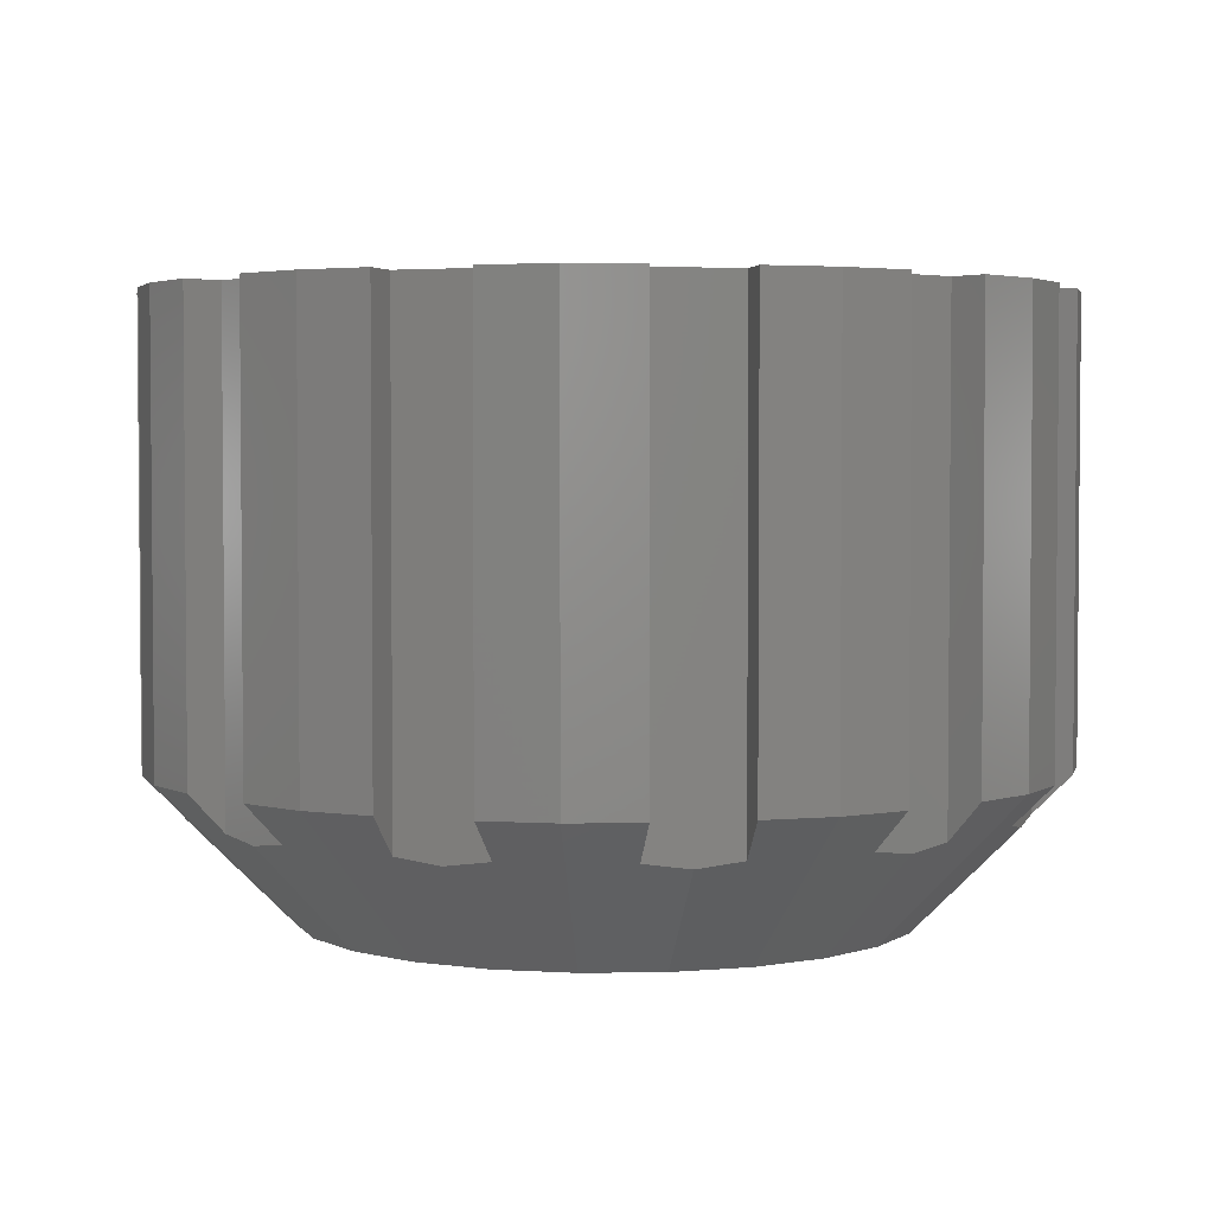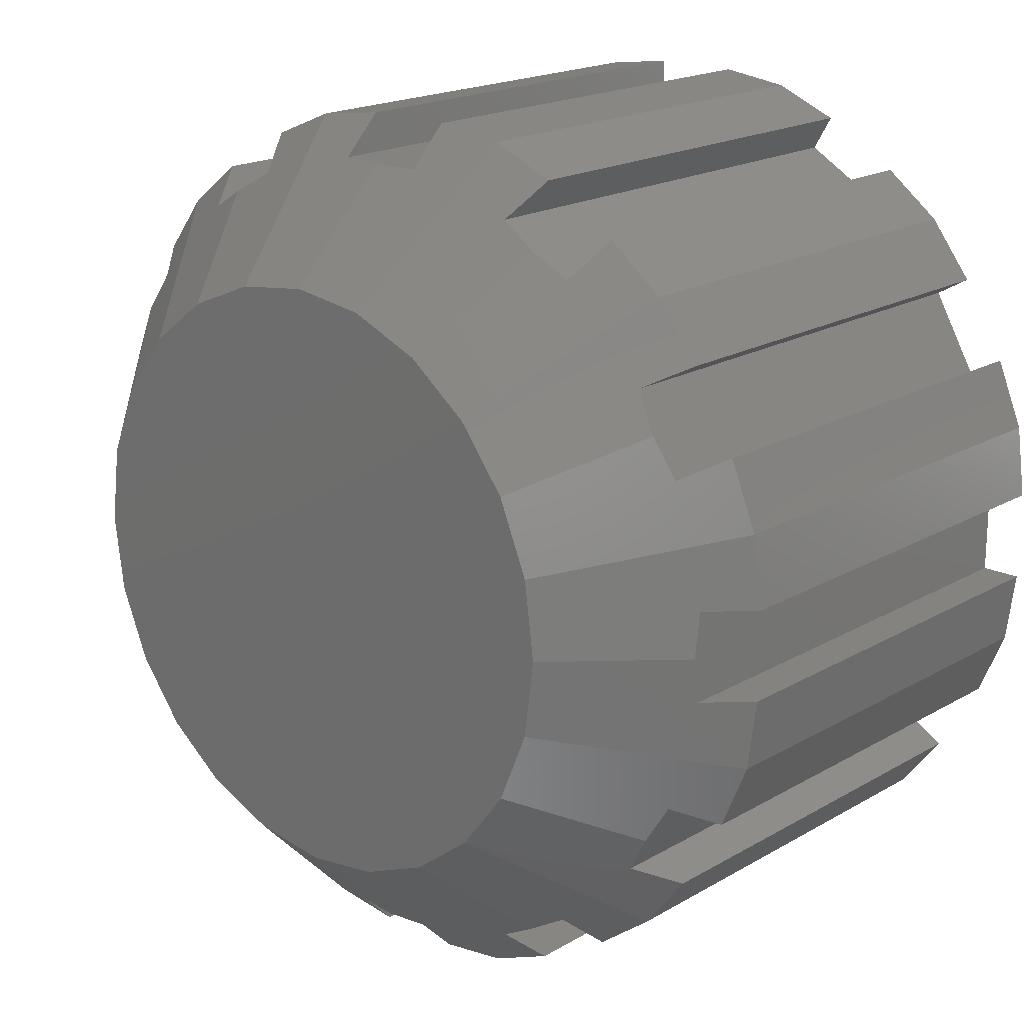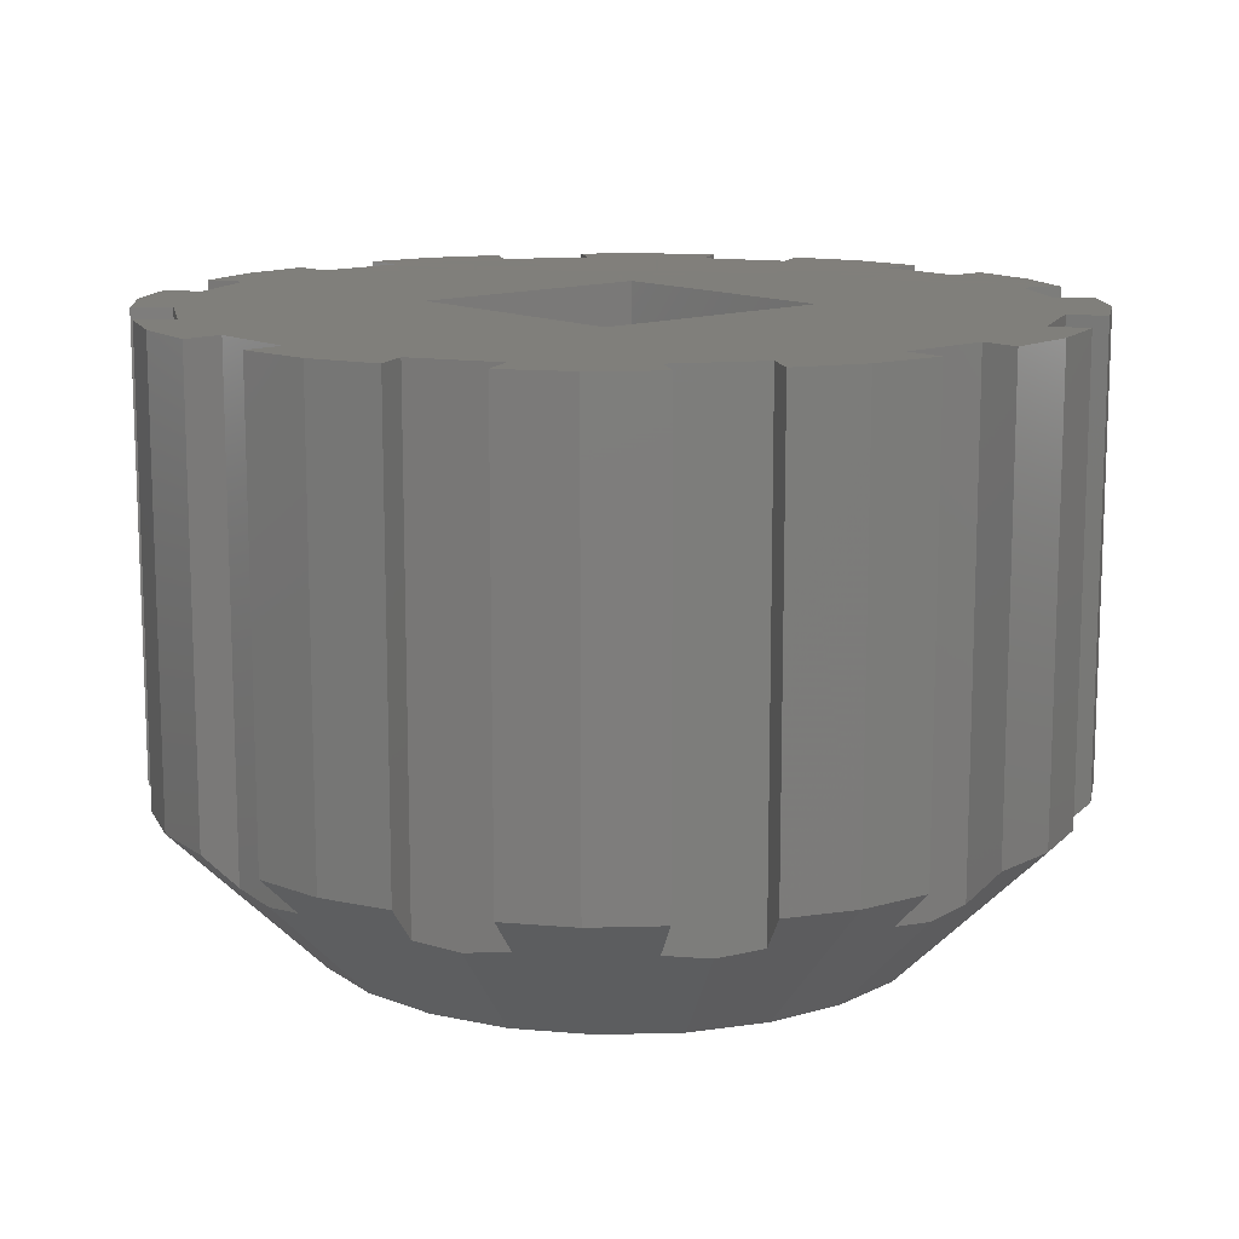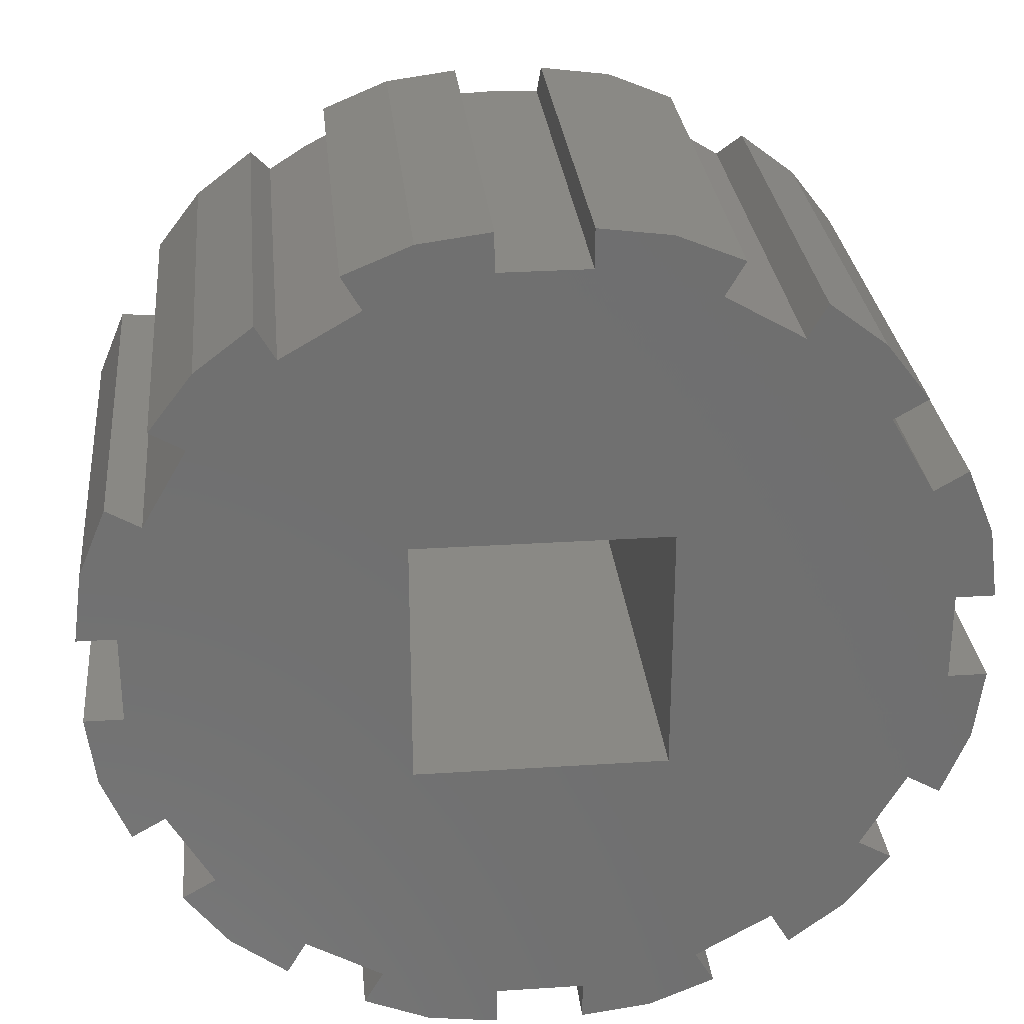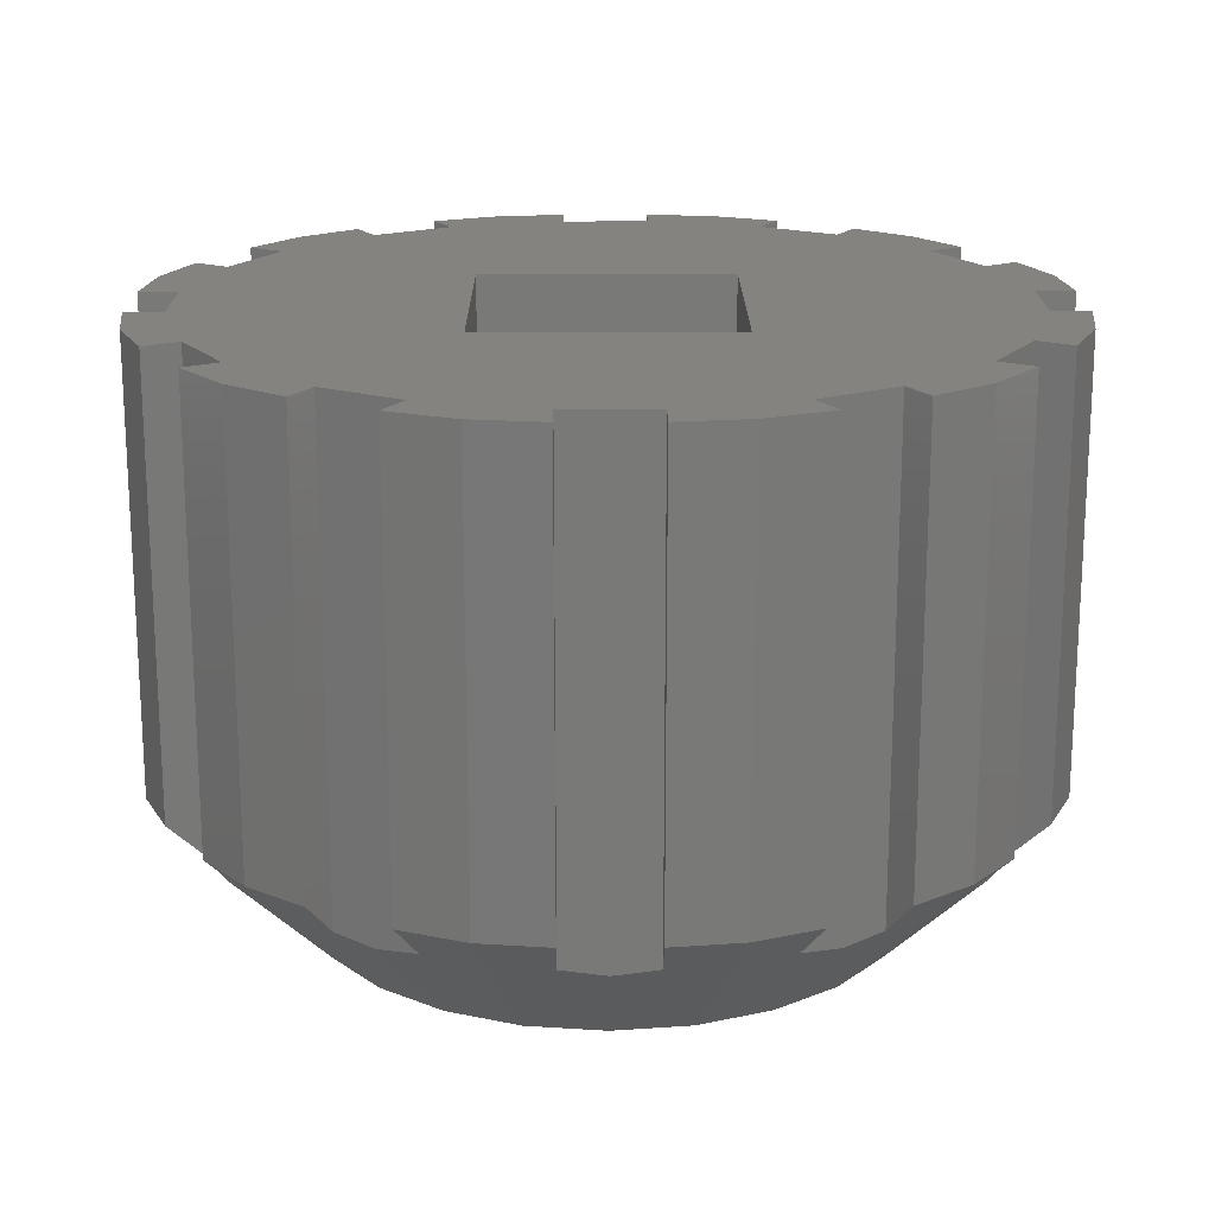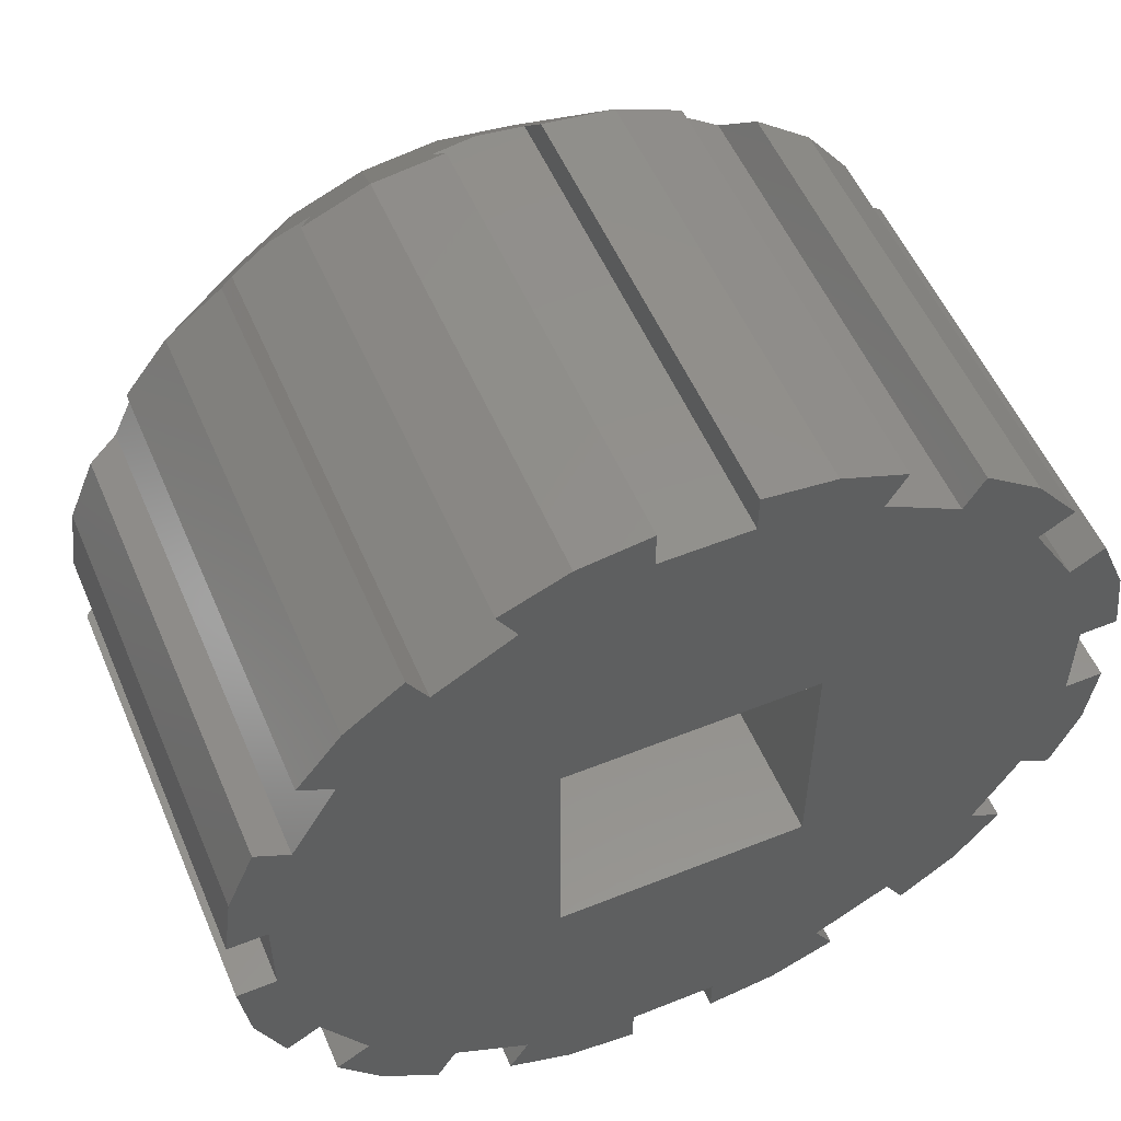
<metadata>
{"format":"stl","ext":"stl","renderer":"f3d","projection":"perspective","resolution":1024,"background":"white","views":[{"elev":3.2,"azim":169.8,"up":"+Z"},{"elev":18.9,"azim":-137.6,"up":"+Y"},{"elev":13.1,"azim":-131.1,"up":"+Z"},{"elev":28.3,"azim":-5.6,"up":"+Y"},{"elev":18.4,"azim":89.7,"up":"+Z"},{"elev":54.4,"azim":-23.0,"up":"+Y"}]}
</metadata>
<code>
# stl→obj: 188 verts, 372 faces
v 2.7 0.3 4
v 2.7 0.1454 0.7191
v 2.7 0.3 0.7395
v 2.7 -0.1454 0.7191
v 2.7 0 0.7
v 2.7 -0.3 4
v 2.7 -0.3 0.7395
v 2.961 -0.3 1
v 2.961 -0.3 4
v 2.961 0.3 1
v 2.961 0.3 4
v 2.488 1.09 0.7395
v 2.188 1.61 0.7395
v 2.188 1.61 4
v 2.266 1.476 0.7191
v 2.411 1.224 0.7191
v 2.338 1.35 0.7
v 2.488 1.09 4
v 2.714 1.22 1
v 2.714 1.22 4
v 2.414 1.74 1
v 2.414 1.74 4
v 1.61 2.188 4
v 1.09 2.488 0.7395
v 1.09 2.488 4
v 1.61 2.188 0.7395
v 1.224 2.411 0.7191
v 1.476 2.266 0.7191
v 1.35 2.338 0.7
v 1.74 2.414 1
v 1.74 2.414 4
v 1.22 2.714 1
v 1.22 2.714 4
v -0.3 2.7 4
v -0.3 2.961 1
v -0.3 2.961 4
v -0.3 2.7 0.7395
v 0.3 2.7 0.7395
v 0.3 2.7 4
v 0.1454 2.7 0.7191
v -0.1454 2.7 0.7191
v 0 2.7 0.7
v 0.3 2.961 1
v 0.3 2.961 4
v -1.09 2.488 4
v -1.22 2.714 1
v -1.09 2.488 0.7395
v -1.22 2.714 4
v -1.61 2.188 4
v -1.61 2.188 0.7395
v -1.224 2.411 0.7191
v -1.476 2.266 0.7191
v -1.35 2.338 0.7
v -1.74 2.414 1
v -1.74 2.414 4
v -2.488 1.09 0.7395
v -2.188 1.61 0.7395
v -2.266 1.476 0.7191
v -2.411 1.224 0.7191
v -2.338 1.35 0.7
v -2.188 1.61 4
v -2.488 1.09 4
v -2.414 1.74 1
v -2.414 1.74 4
v -2.714 1.22 1
v -2.714 1.22 4
v -2.7 0.1454 0.7191
v -2.7 0.3 4
v -2.7 0.3 0.7395
v -2.7 -0.1454 0.7191
v -2.7 0 0.7
v -2.7 -0.3 0.7395
v -2.7 -0.3 4
v -2.961 0.3 1
v -2.961 0.3 4
v -2.961 -0.3 1
v -2.961 -0.3 4
v -2.188 -1.61 0.7395
v -2.488 -1.09 0.7395
v -2.411 -1.224 0.7191
v -2.266 -1.476 0.7191
v -2.338 -1.35 0.7
v -2.488 -1.09 4
v -2.188 -1.61 4
v -2.714 -1.22 1
v -2.714 -1.22 4
v -2.414 -1.74 1
v -2.414 -1.74 4
v -1.61 -2.188 4
v -1.09 -2.488 0.7395
v -1.09 -2.488 4
v -1.61 -2.188 0.7395
v -1.224 -2.411 0.7191
v -1.476 -2.266 0.7191
v -1.35 -2.338 0.7
v -1.74 -2.414 1
v -1.74 -2.414 4
v -1.22 -2.714 1
v -1.22 -2.714 4
v -0.3 -2.7 0.7395
v 0.3 -2.7 4
v -0.3 -2.7 4
v 0.3 -2.7 0.7395
v -0.1454 -2.7 0.7191
v 0.1454 -2.7 0.7191
v 0 -2.7 0.7
v -0.3 -2.961 1
v -0.3 -2.961 4
v 0.3 -2.961 1
v 0.3 -2.961 4
v 1.09 -2.488 0.7395
v 1.61 -2.188 4
v 1.09 -2.488 4
v 1.61 -2.188 0.7395
v 1.224 -2.411 0.7191
v 1.476 -2.266 0.7191
v 1.35 -2.338 0.7
v 1.74 -2.414 1
v 1.74 -2.414 4
v 1.22 -2.714 1
v 1.22 -2.714 4
v 2.188 -1.61 0.7395
v 2.488 -1.09 0.7395
v 2.488 -1.09 4
v 2.411 -1.224 0.7191
v 2.266 -1.476 0.7191
v 2.338 -1.35 0.7
v 2.188 -1.61 4
v 2.414 -1.74 1
v 2.414 -1.74 4
v 2.714 -1.22 1
v 2.714 -1.22 4
v 2 0 0
v 1.932 0.5176 0
v -1.414 1.414 0
v -2.121 2.121 1
v 2.121 -2.121 1
v 1.414 -1.414 0
v 1.732 1 0
v 1.414 1.414 0
v -2 0 0
v -1.932 -0.5176 0
v 2.121 2.121 1
v 2.898 0.7765 1
v 1.732 -1 0
v 1 -1.732 0
v 0 -2 0
v -0.5176 -1.932 0
v -2.121 -2.121 1
v -1.414 -1.414 0
v -1.732 1 0
v -1 1.732 0
v 1.932 -0.5176 0
v 2.898 -0.7765 1
v 0.7765 -2.898 1
v 0.5176 -1.932 0
v -2.898 -0.7765 1
v -1.732 -1 0
v -0.7765 -2.898 1
v -1.932 0.5176 0
v -2.898 0.7765 1
v -0.5176 1.932 0
v -0.7765 2.898 1
v 0 2 0
v 1 1.732 0
v 0.5176 1.932 0
v -1 -1.732 0
v 0.7765 2.898 1
v 2.898 0.7765 4
v -2.898 0.7765 4
v 0.7765 2.898 4
v 2.121 2.121 4
v -2.121 2.121 4
v -0.7765 2.898 4
v 2.898 -0.7765 4
v -2.121 -2.121 4
v 0.85 -0.85 4
v 0.85 0.85 4
v -0.85 0.85 4
v 2.121 -2.121 4
v 0.7765 -2.898 4
v -0.7765 -2.898 4
v -0.85 -0.85 4
v -2.898 -0.7765 4
v -0.85 0.85 0.5
v -0.85 -0.85 0.5
v 0.85 -0.85 0.5
v 0.85 0.85 0.5
f 1 2 3
f 4 2 1
f 2 4 5
f 6 4 1
f 4 6 7
f 8 6 9
f 6 8 7
f 1 10 11
f 10 1 3
f 12 13 14
f 13 12 15
f 15 16 17
f 12 14 18
f 15 12 16
f 19 18 20
f 18 19 12
f 14 21 22
f 21 14 13
f 23 24 25
f 26 24 23
f 26 27 24
f 28 27 26
f 27 28 29
f 23 30 26
f 30 23 31
f 25 32 33
f 32 25 24
f 34 35 36
f 35 34 37
f 38 34 39
f 38 37 34
f 40 37 38
f 40 41 37
f 41 40 42
f 39 43 38
f 43 39 44
f 45 46 47
f 46 45 48
f 47 49 45
f 47 50 49
f 51 50 47
f 51 52 50
f 52 51 53
f 49 54 55
f 54 49 50
f 56 57 58
f 59 58 60
f 56 58 59
f 57 56 61
f 61 56 62
f 63 61 64
f 61 63 57
f 62 65 66
f 65 62 56
f 67 68 69
f 70 67 71
f 67 70 68
f 72 68 70
f 68 72 73
f 74 68 75
f 68 74 69
f 73 76 77
f 76 73 72
f 78 79 80
f 81 80 82
f 78 80 81
f 79 78 83
f 83 78 84
f 85 83 86
f 83 85 79
f 84 87 88
f 87 84 78
f 89 90 91
f 92 90 89
f 92 93 90
f 94 93 92
f 93 94 95
f 96 89 97
f 89 96 92
f 98 91 90
f 91 98 99
f 100 101 102
f 100 103 101
f 104 103 100
f 104 105 103
f 105 104 106
f 107 102 108
f 102 107 100
f 109 101 103
f 101 109 110
f 111 112 113
f 111 114 112
f 115 114 111
f 115 116 114
f 116 115 117
f 118 112 114
f 112 118 119
f 120 113 121
f 113 120 111
f 122 123 124
f 123 122 125
f 125 126 127
f 122 124 128
f 125 122 126
f 129 128 130
f 128 129 122
f 124 131 132
f 131 124 123
f 133 2 5
f 2 133 134
f 135 50 52
f 136 50 135
f 50 136 54
f 129 137 122
f 122 138 126
f 138 122 137
f 139 15 17
f 15 139 140
f 114 137 118
f 114 138 137
f 138 114 116
f 141 70 71
f 70 141 142
f 135 57 136
f 57 135 58
f 136 57 63
f 143 26 30
f 26 140 28
f 140 26 143
f 144 12 19
f 12 134 16
f 134 12 144
f 126 145 127
f 145 126 138
f 146 116 117
f 116 146 138
f 147 104 148
f 104 147 106
f 149 87 78
f 78 150 149
f 150 78 81
f 92 150 94
f 149 92 96
f 92 149 150
f 151 58 135
f 58 151 60
f 52 152 135
f 152 52 53
f 13 140 143
f 140 13 15
f 21 13 143
f 3 144 10
f 144 3 134
f 134 3 2
f 4 133 5
f 133 4 153
f 154 7 8
f 7 154 153
f 4 7 153
f 123 154 131
f 123 153 154
f 153 123 125
f 120 155 111
f 111 156 115
f 156 111 155
f 147 105 106
f 105 147 156
f 103 155 109
f 103 156 155
f 156 103 105
f 79 142 80
f 157 79 85
f 79 157 142
f 142 72 70
f 157 72 142
f 72 157 76
f 81 158 150
f 158 81 82
f 159 98 90
f 90 148 159
f 148 90 93
f 141 67 160
f 67 141 71
f 160 67 69
f 69 161 160
f 161 69 74
f 160 56 59
f 161 56 160
f 56 161 65
f 162 47 163
f 47 162 51
f 163 47 46
f 164 41 42
f 41 164 162
f 37 163 35
f 37 162 163
f 162 37 41
f 165 27 29
f 27 165 166
f 164 40 166
f 40 164 42
f 145 125 127
f 125 145 153
f 115 146 117
f 146 115 156
f 153 134 133
f 145 134 153
f 145 139 134
f 138 139 145
f 138 140 139
f 146 140 138
f 146 165 140
f 156 165 146
f 156 166 165
f 147 166 156
f 147 164 166
f 148 164 147
f 148 162 164
f 148 152 162
f 167 152 148
f 150 152 167
f 150 135 152
f 158 135 150
f 158 151 135
f 142 151 158
f 142 160 151
f 160 142 141
f 80 158 82
f 158 80 142
f 159 100 107
f 100 148 104
f 148 100 159
f 93 167 148
f 167 93 95
f 94 167 95
f 167 94 150
f 59 151 160
f 151 59 60
f 152 51 162
f 51 152 53
f 139 16 134
f 16 139 17
f 168 38 43
f 38 166 40
f 166 38 168
f 24 166 168
f 166 24 27
f 32 24 168
f 165 28 140
f 28 165 29
f 11 144 169
f 144 11 10
f 74 170 161
f 170 74 75
f 168 44 171
f 44 168 43
f 143 31 172
f 31 143 30
f 169 19 20
f 19 169 144
f 32 171 33
f 171 32 168
f 54 173 55
f 173 54 136
f 63 173 136
f 173 63 64
f 163 48 174
f 48 163 46
f 132 154 175
f 154 132 131
f 149 97 176
f 97 149 96
f 22 143 172
f 143 22 21
f 161 66 65
f 66 161 170
f 36 174 34
f 128 177 112
f 171 25 33
f 39 25 171
f 39 171 44
f 25 39 178
f 34 178 39
f 45 34 174
f 179 34 45
f 49 179 45
f 34 179 178
f 45 174 48
f 23 14 172
f 172 14 22
f 18 169 20
f 169 1 11
f 178 1 18
f 169 18 1
f 6 175 9
f 124 175 6
f 1 178 6
f 175 124 132
f 178 18 14
f 177 6 178
f 128 180 130
f 178 14 23
f 23 172 31
f 6 177 124
f 128 112 180
f 180 112 119
f 178 23 25
f 124 177 128
f 112 177 113
f 113 181 121
f 101 113 177
f 113 101 181
f 177 102 101
f 102 182 108
f 183 102 177
f 102 183 91
f 61 179 49
f 102 91 182
f 182 91 99
f 181 101 110
f 179 68 183
f 183 83 84
f 73 183 68
f 170 62 66
f 62 170 68
f 68 170 75
f 62 179 61
f 183 89 91
f 173 49 55
f 68 179 62
f 49 173 61
f 183 84 89
f 176 89 84
f 61 173 64
f 89 176 97
f 176 84 88
f 183 73 83
f 184 83 73
f 83 184 86
f 184 73 77
f 35 174 36
f 174 35 163
f 109 181 110
f 181 109 155
f 118 180 119
f 180 118 137
f 98 182 99
f 182 98 159
f 149 88 87
f 88 149 176
f 157 77 76
f 77 157 184
f 175 8 9
f 8 175 154
f 155 121 181
f 121 155 120
f 180 129 130
f 129 180 137
f 159 108 182
f 108 159 107
f 85 184 157
f 184 85 86
f 183 185 179
f 185 183 186
f 187 178 188
f 178 187 177
f 185 178 179
f 178 185 188
f 185 187 188
f 187 185 186
f 187 183 177
f 183 187 186

</code>
